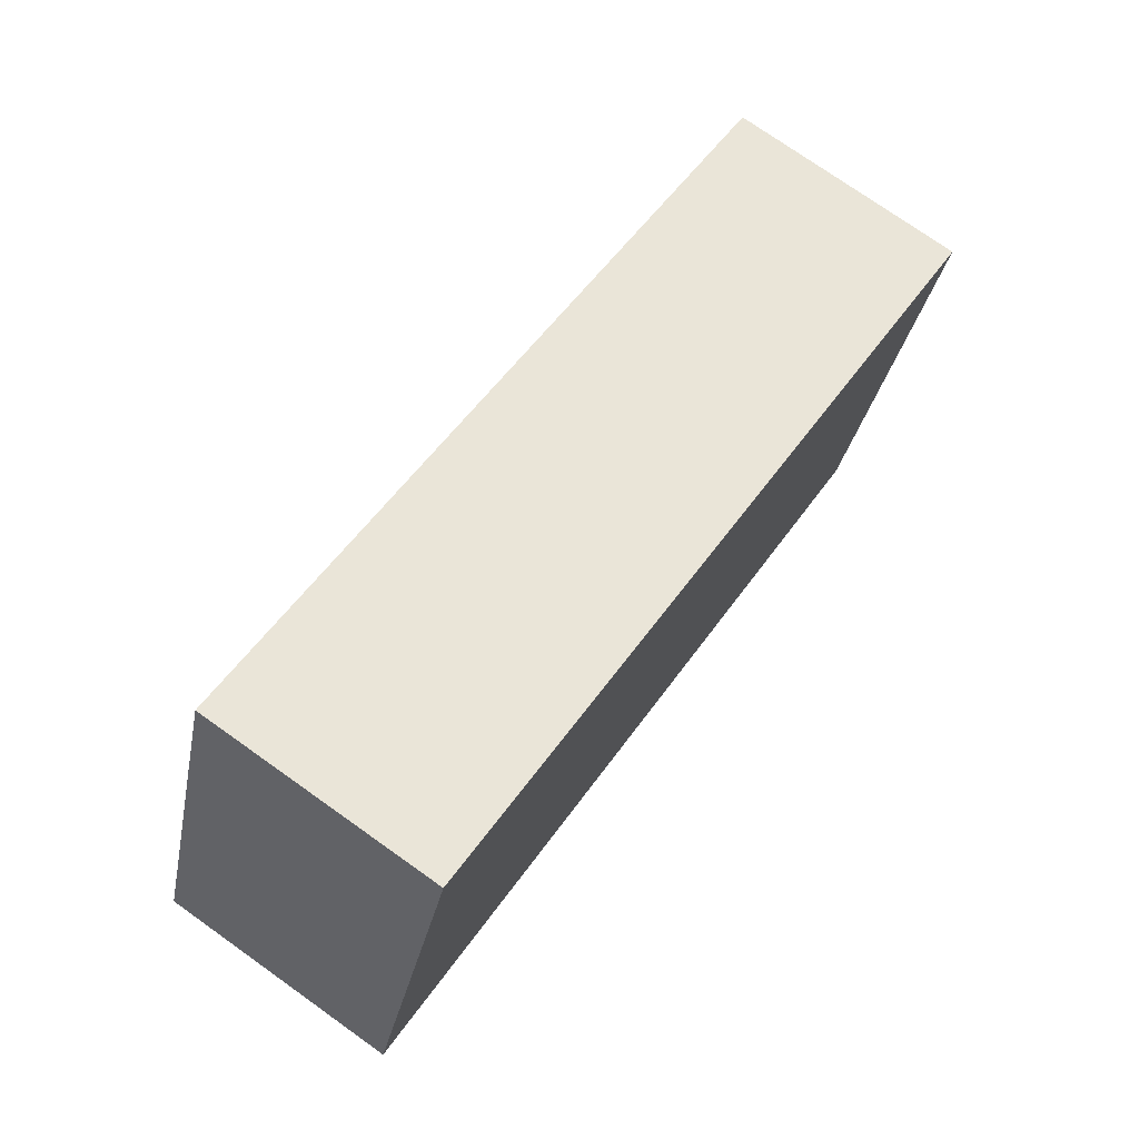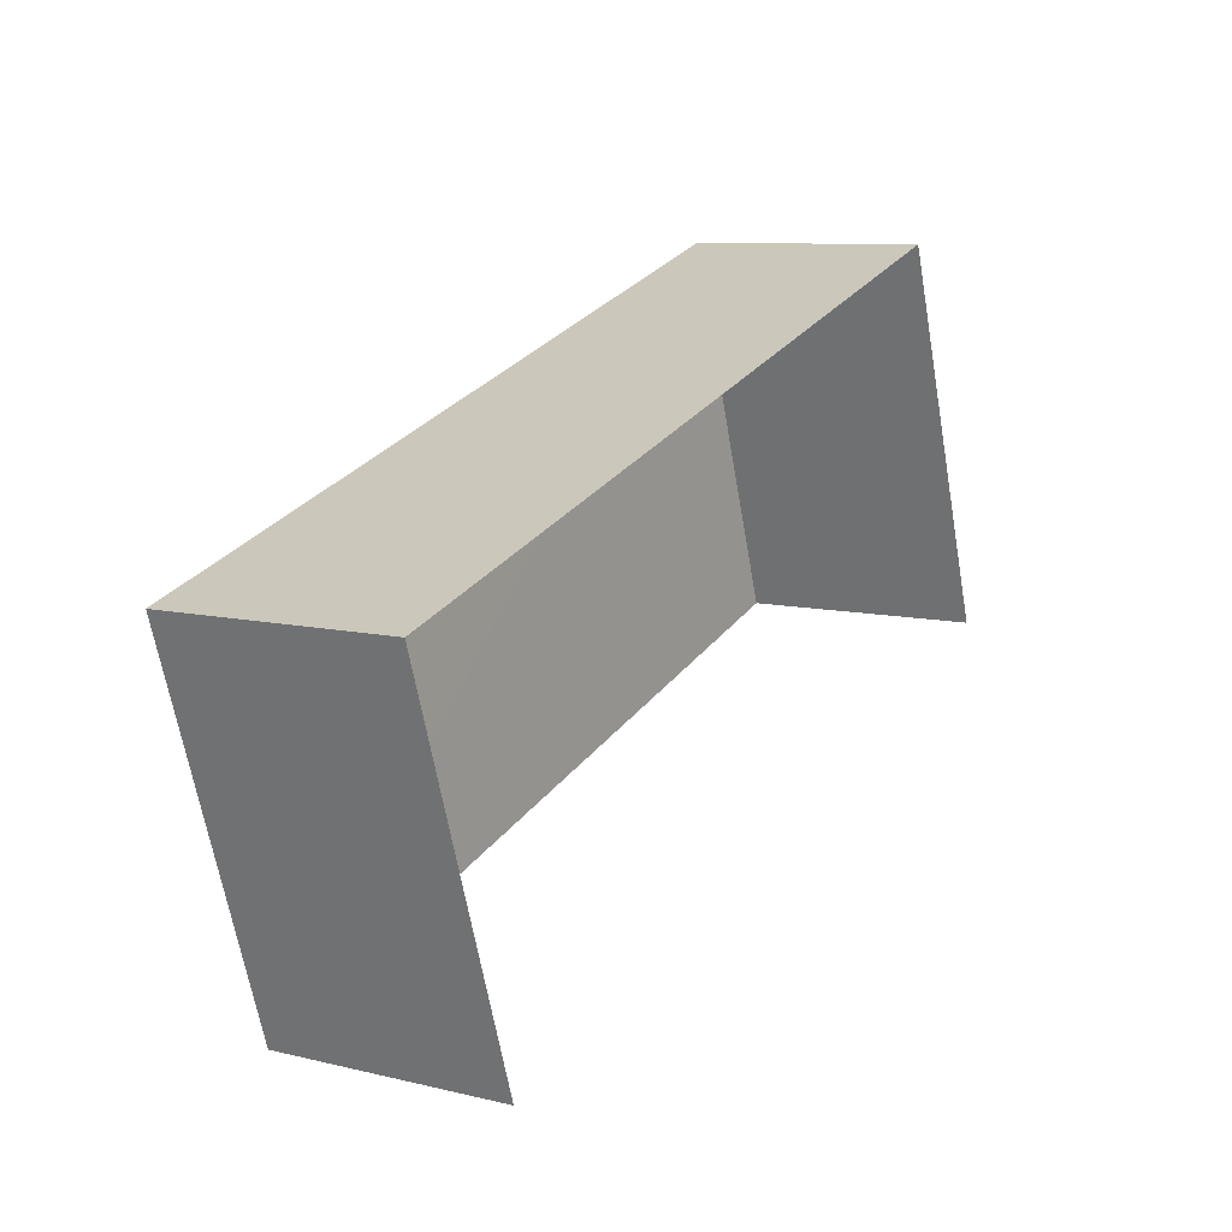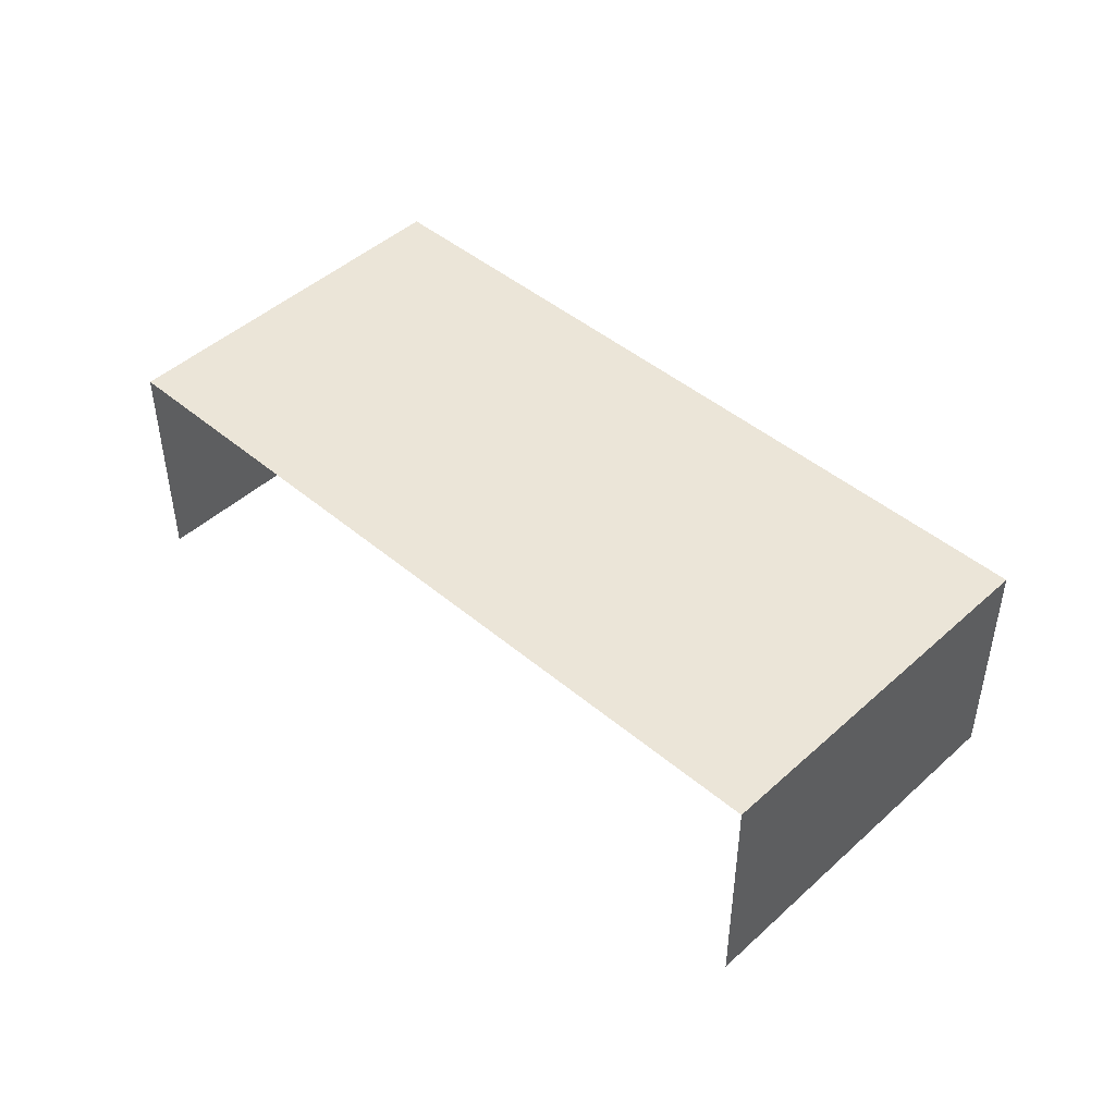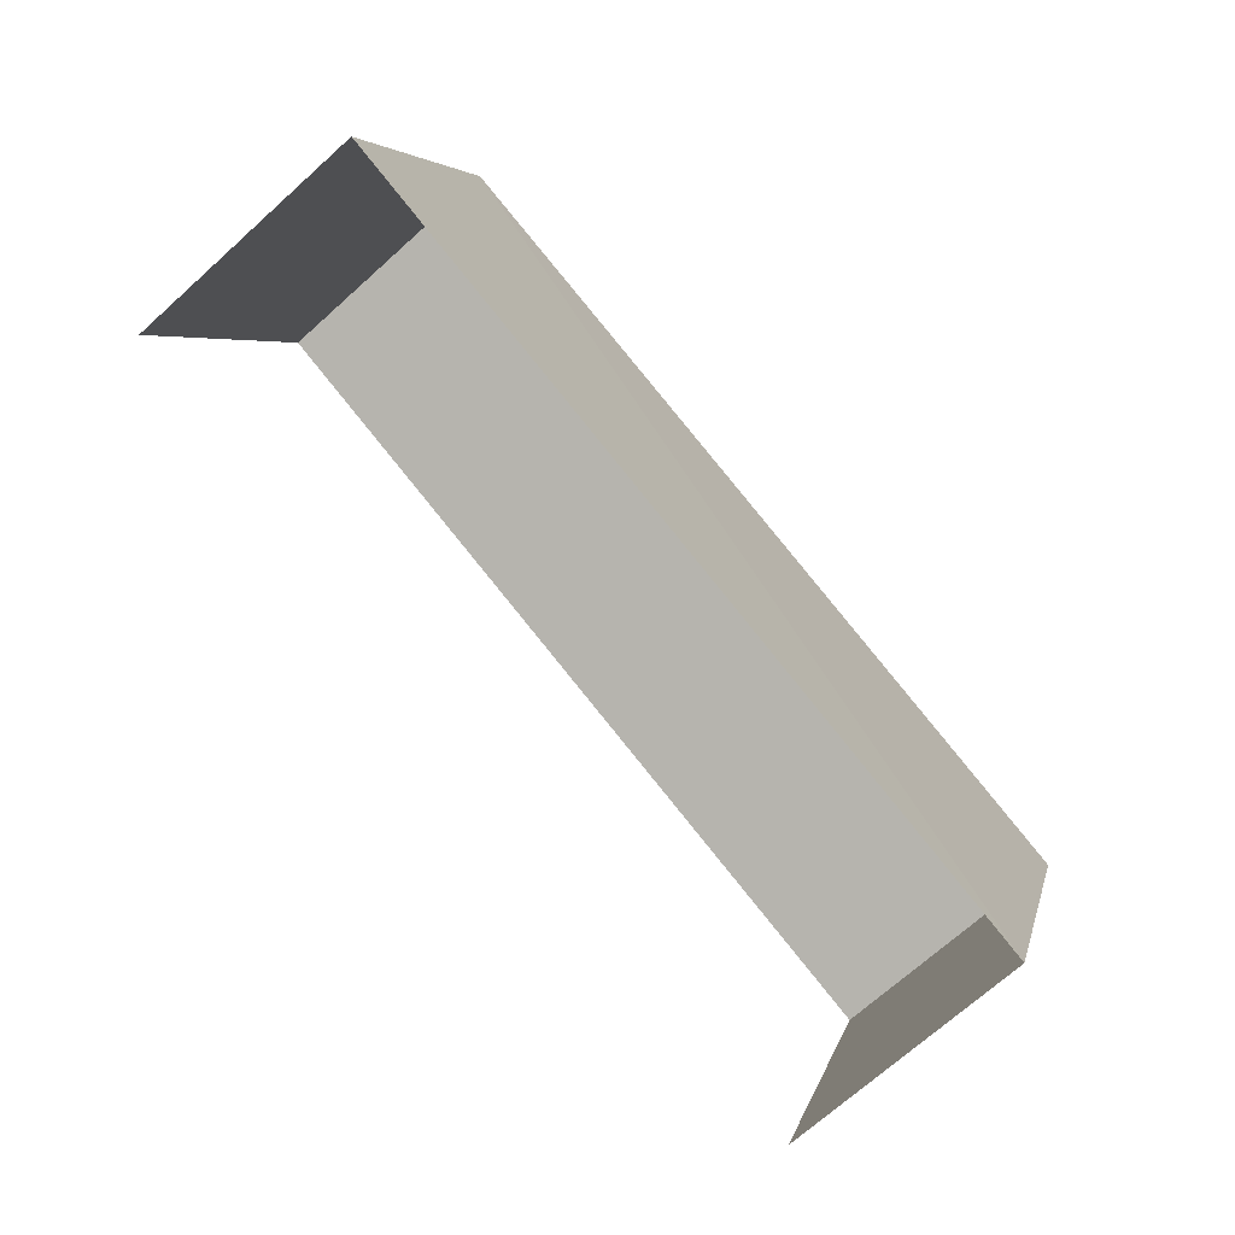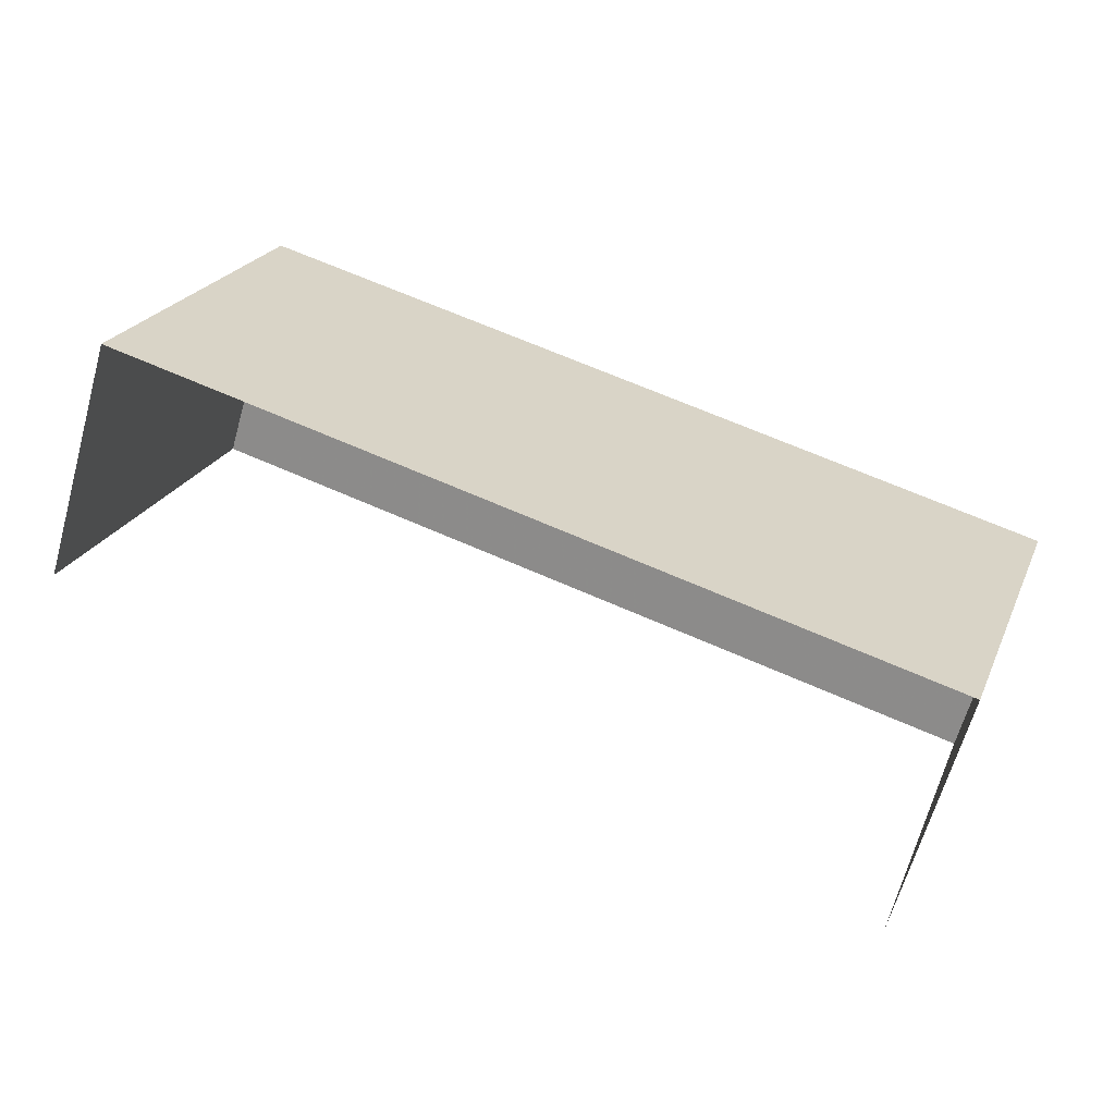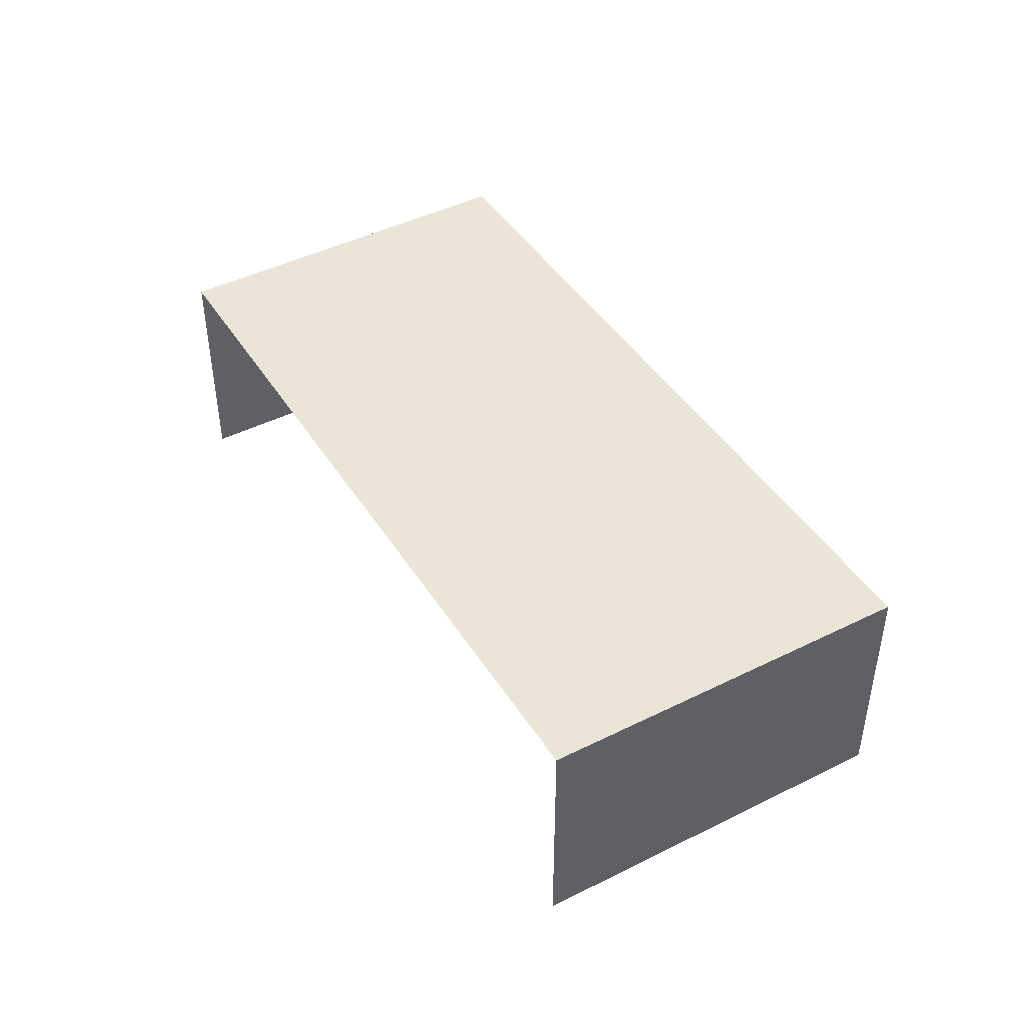
<metadata>
{"format":"obj","ext":"obj","renderer":"f3d","projection":"perspective","resolution":1024,"background":"white","views":[{"elev":74.7,"azim":-54.3,"up":"+Y"},{"elev":8.6,"azim":122.7,"up":"+Y"},{"elev":45.8,"azim":25.4,"up":"+Z"},{"elev":-70.6,"azim":-48.4,"up":"+Y"},{"elev":-63.8,"azim":-15.7,"up":"+Y"},{"elev":44.3,"azim":41.2,"up":"+Z"}]}
</metadata>
<code>
v -2.241e+05 -1.281e+05 14.59
v -2.241e+05 -1.281e+05 14.59
v -2.241e+05 -1.281e+05 14.59
v -2.241e+05 -1.281e+05 14.59
v -2.241e+05 -1.281e+05 15.94
v -2.241e+05 -1.281e+05 15.94
v -2.241e+05 -1.281e+05 15.94
v -2.241e+05 -1.281e+05 15.94
f 1 2 3
f 1 4 2
f 6 4 1
f 6 8 4
f 5 6 7
f 5 8 6
f 7 3 2
f 5 7 2
f 7 1 3
f 7 6 1
f 8 2 4
f 8 5 2

</code>
